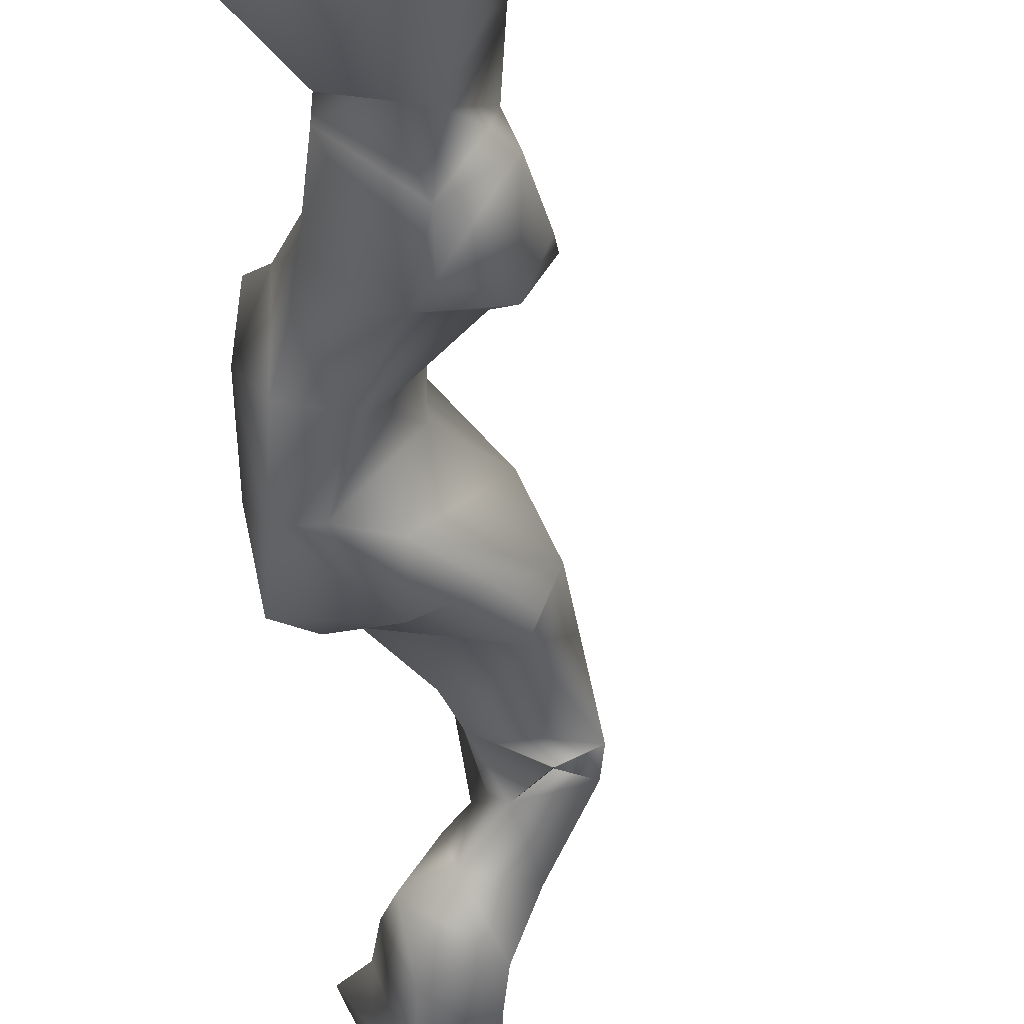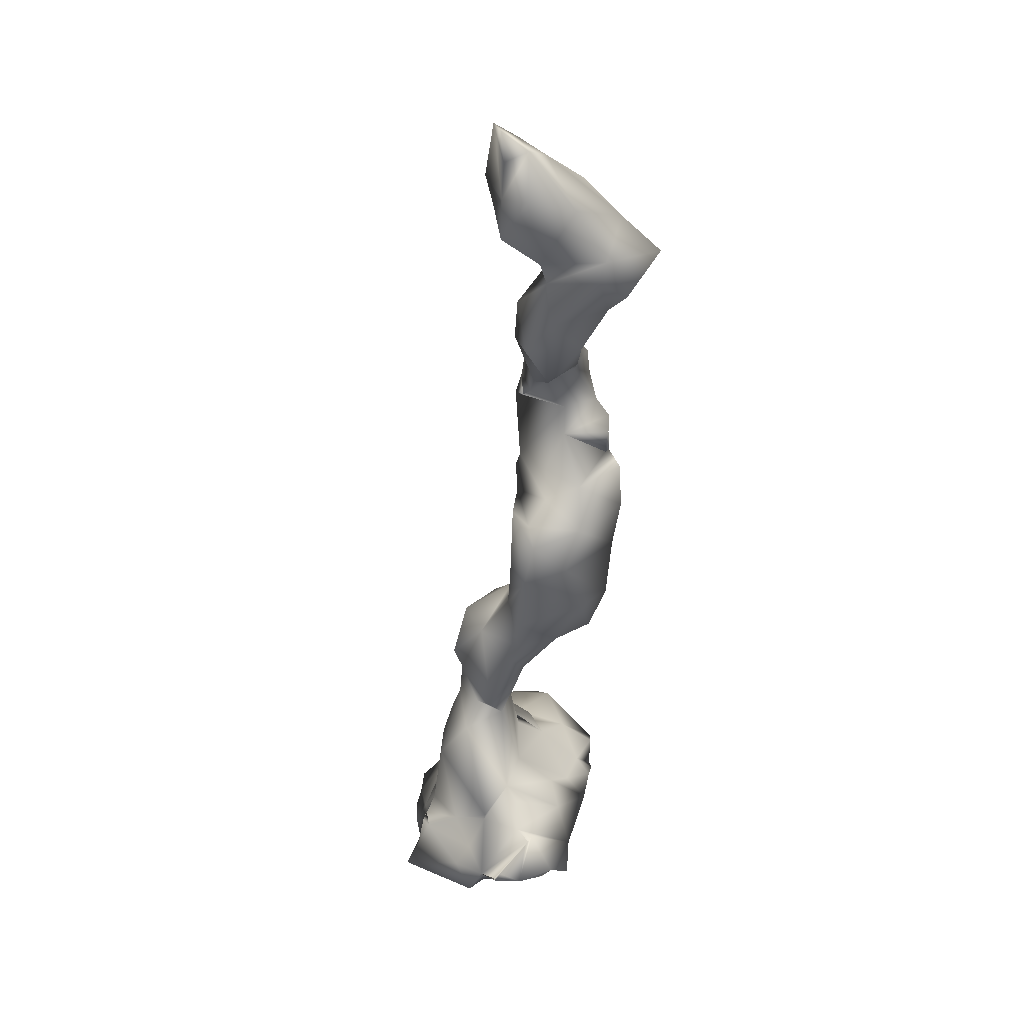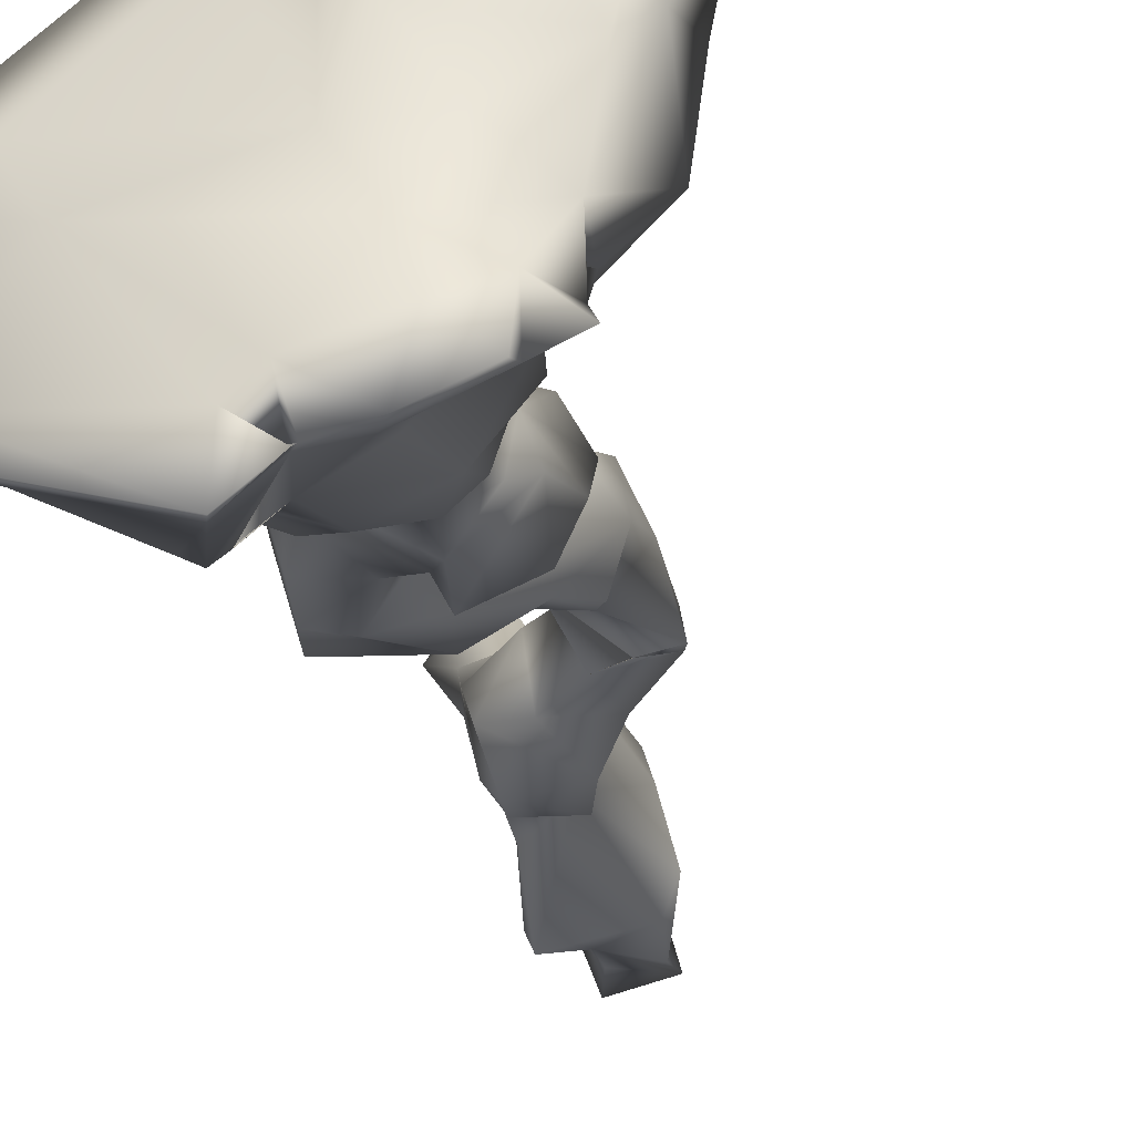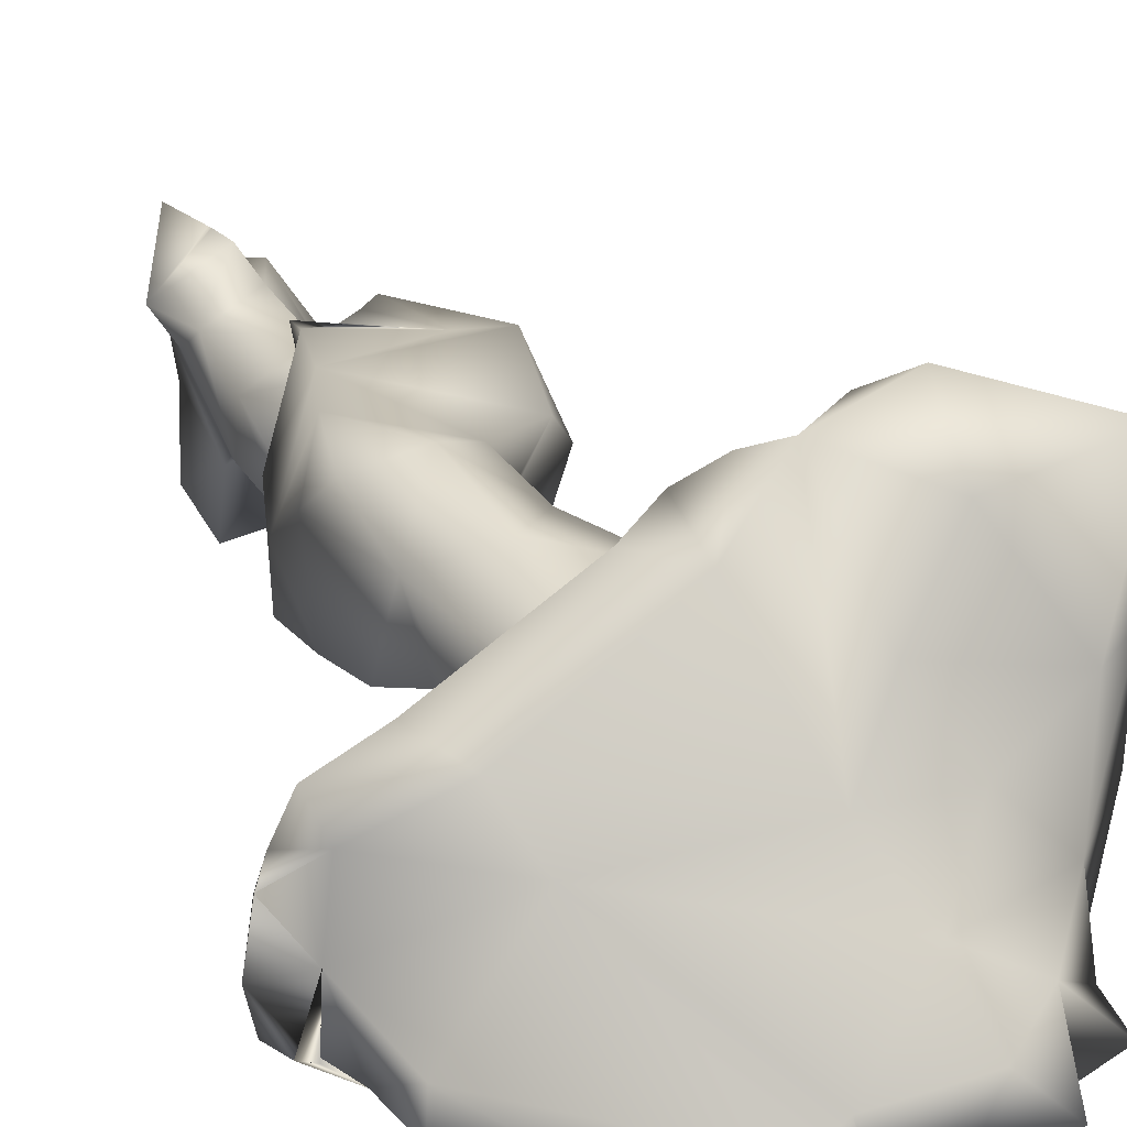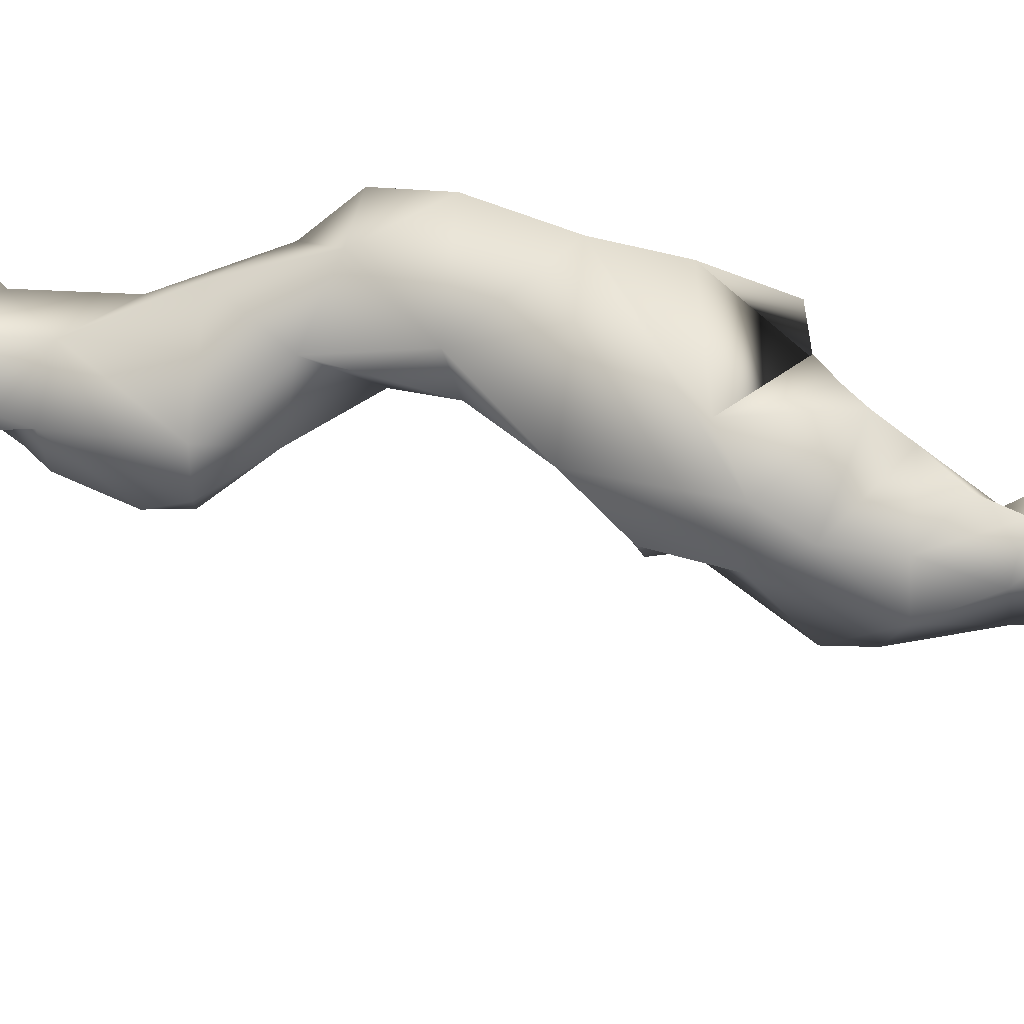
<metadata>
{"format":"obj","ext":"obj","renderer":"f3d","projection":"perspective","resolution":1024,"background":"white","views":[{"elev":-52.6,"azim":-169.2,"up":"+Y"},{"elev":30.8,"azim":67.2,"up":"+Z"},{"elev":-17.8,"azim":-165.9,"up":"+Y"},{"elev":10.5,"azim":172.7,"up":"+Y"},{"elev":65.2,"azim":-68.5,"up":"+Y"}]}
</metadata>
<code>
o <bpy_struct,_Object("spine_31")>-simple_2.107
v -0.2216 0.1949 1.868
v -0.1821 0.2924 1.99
v -0.2058 0.3181 1.738
v -0.21 0.2895 1.572
v -0.1503 0.4381 1.718
v -0.1623 0.3525 1.426
v -0.1792 -0.09824 0.7463
v -0.1923 -0.0581 0.6504
v -0.2742 -0.004776 0.8751
v -0.3257 0.1475 0.9012
v -0.3346 0.06574 0.8125
v -0.3181 0.04744 0.653
v -0.2923 0.1251 0.6246
v -0.2036 0.1709 0.9966
v -0.2835 0.02144 0.5923
v -0.3413 0.05516 0.4203
v -0.2315 -0.05424 0.4971
v -0.1639 0.1842 0.6091
v -0.6548 0.3459 0.0848
v -0.6365 0.3363 -0.04315
v -0.7093 0.5006 0.009681
v -0.5895 0.5147 0.07072
v -0.6506 0.5675 -0.07244
v -0.4547 0.02036 0.1127
v -0.4075 -0.06135 -0.04975
v -0.333 -0.09552 0.2261
v -0.2004 -0.1562 0.2254
v -0.2486 -0.1965 -0.1726
v -0.3161 -0.1137 0.02289
v -0.2012 -0.1935 -0.009517
v -0.4318 0.01199 0.2202
v -0.4398 0.3015 0.1401
v -0.3241 -0.0497 0.3691
v -0.374 0.05978 0.3277
v -0.3203 0.1772 0.334
v -0.2955 0.1228 0.4594
v -0.2346 0.1802 0.4029
v -0.2559 0.1886 0.3014
v -0.2546 0.1864 0.3029
v -0.2022 0.2022 0.2716
v -0.3857 0.1344 0.1476
v -0.3087 0.3007 0.2187
v -0.3352 0.2897 0.167
v -0.2136 0.3212 0.1759
v -0.3461 -0.1857 -0.1766
v -0.5262 -0.1622 -0.3109
v -0.3952 -0.2099 -0.3023
v -0.571 0.00869 -0.1018
v -0.5566 -0.01539 -0.1279
v -0.6014 -0.09749 -0.2169
v -0.5212 -0.1418 -0.2358
v -0.5127 -0.02521 -0.2144
v -0.5651 0.002215 -0.1308
v -0.5709 -0.04899 -0.1505
v -0.5602 0.0864 -0.1235
v -0.4878 -0.05137 -0.09529
v -0.3775 0.03587 -0.255
v -0.4369 -0.09002 -0.3219
v -0.2935 -0.2443 -0.3196
v -0.2973 -0.2324 -0.2999
v -0.2679 -0.1394 -0.3131
v -0.2165 -0.3239 -0.3555
v -0.2905 -0.2415 -0.3172
v -0.1711 -0.2846 -0.2185
v -0.2123 -0.1902 -0.3186
v -0.6406 0.151 0.03652
v -0.4442 0.188 -0.1641
v -0.584 0.2956 -0.0905
v -0.3434 0.3247 -0.1611
v -0.4289 0.4956 -0.1192
v -0.2815 0.1668 -0.2036
v -0.2414 0.564 -0.08822
v -0.2758 0.2346 0.8782
v -0.1088 0.3018 0.9888
v -0.3258 0.4684 0.09488
v -0.3106 0.6023 -0.02508
v -0.172 0.4698 0.01234
v -0.174 0.5446 -0.06309
v -0.3889 0.638 -0.06731
v 0.04155 -0.03136 2.87
v 0.152 -0.01573 2.814
v 0.06489 0.1956 2.867
v 0.05854 -0.00637 3.055
v 0.2011 -0.03561 3.074
v 0.07507 0.07811 3
v 0.1208 0.1639 2.939
v 0.225 0.05297 2.999
v 0.166 -0.01387 2.951
v 0.275 0.02786 2.839
v 0.2779 0.2076 2.784
v 0.02075 0.006971 2.744
v 0.04674 0.08749 2.375
v 0.2204 -0.04767 2.7
v 0.2181 0.1002 2.582
v 0.2162 0.1448 2.34
v -0.01941 0.07536 2.702
v 0.0247 0.2267 2.717
v 0.1075 0.1651 2.518
v 0.1449 0.2902 2.851
v 0.05715 0.3037 2.761
v 0.1408 0.4183 2.694
v 0.204 0.4181 2.71
v 0.07355 0.3034 2.551
v 0.2127 0.1279 2.505
v 0.3026 0.3149 2.588
v 0.2882 0.2984 2.506
v 0.1577 0.4029 2.486
v 0.3103 0.5211 2.603
v 0.2382 0.4889 2.511
v 0.2435 0.4912 2.517
v 0.345 0.3768 2.463
v -0.002137 0.09795 2.217
v -0.1977 0.2106 1.954
v -0.05315 0.1839 1.952
v -0.07378 0.1713 2.123
v -0.004243 0.2842 2.012
v 0.0319 0.3224 2.055
v 0.1509 0.07618 2.22
v 0.05193 0.152 2.046
v 0.08814 0.3114 2.101
v 0.1593 0.1615 2.086
v 0.01826 0.289 2.276
v -0.0984 0.3406 2.108
v -0.003403 0.3948 2.104
v 0.01345 0.3415 2.169
v -0.000892 0.4054 2.009
v 0.09819 0.3465 2.263
v 0.2671 0.3445 2.389
v 0.2181 0.2661 2.23
v 0.2065 0.4711 2.475
v -0.134 0.1879 1.894
v 0.008509 0.3012 1.887
v -0.1336 0.187 1.896
v -0.105 0.3526 1.959
v -0.1445 0.3641 1.826
v 0.03277 0.288 1.785
v -0.1734 0.1755 1.574
v -0.1422 0.1798 1.635
v 0.1035 0.1828 1.557
v -0.1161 0.1579 1.493
v -0.006776 0.2318 1.624
v 0.01664 0.08212 1.48
v 0.15 0.09081 1.486
v 0.2247 0.07885 1.429
v 0.1506 0.3 1.611
v 0.1803 0.4559 1.682
v 0.2353 0.2702 1.468
v 0.0365 0.4182 1.915
v 0.04019 0.4709 1.835
v -0.04551 0.4455 1.624
v 0.07048 0.4569 1.78
v 0.1058 0.426 1.714
v 0.1026 0.4422 1.724
v 0.1062 0.4443 1.725
v 0.09997 0.4426 1.727
v 0.1774 0.4668 1.512
v -0.01806 0.09732 1.093
v 0.1788 0.06196 1.249
v 0.01349 0.06263 1.063
v 0.1274 0.06241 1.021
v -0.1137 -0.000415 0.8634
v 0.05961 0.089 0.8709
v 0.03266 0.06581 0.7844
v -0.04294 0.006973 0.5304
v -0.1511 -0.009182 0.4858
v -0.06121 0.06525 0.4667
v -0.03044 0.1515 0.6941
v -0.1403 -0.2514 -0.03383
v -0.1409 -0.2541 -0.03445
v -0.08392 -0.2649 -0.05797
v -0.05067 -0.1521 -0.02615
v 0.112 -0.08334 0.09111
v 0.1017 -0.08441 0.06016
v -0.07359 -0.08986 0.4195
v 0.09606 0.02307 0.2013
v -0.05883 0.1429 0.1989
v -0.08185 0.381 -0.00293
v 0.02774 0.2563 0.1067
v 0.1652 0.03741 0.1674
v 0.1243 0.2463 0.03853
v 0.2242 0.01418 0.0697
v 0.2754 0.05917 0.05756
v -0.1153 -0.2782 -0.04709
v 0.1785 -0.1214 -0.1955
v 0.03682 0.09386 -0.1778
v 0.06278 -0.1385 -0.1032
v 0.0784 -0.2052 -0.1586
v 0.1832 -0.1852 -0.2213
v 0.2348 -0.1508 -0.1078
v 0.1143 0.2078 -0.1496
v -0.1442 0.4254 -0.1311
v -0.0396 0.4475 -0.09469
v 0.2749 0.1298 -0.1452
v 0.2016 0.2632 -0.1025
v 0.35 -0.1142 -0.02518
v 0.2892 0.02199 0.02863
v 0.3155 -0.1216 -0.08967
v 0.2871 -0.006458 -0.1335
v 0.3711 -0.0365 -0.07539
v 0.288 -0.1213 -0.1062
v 0.2864 0.0378 0.04709
v 0.3585 0.07035 -0.09493
v 0.343 0.1179 -0.09094
v 0.3579 0.07004 -0.0937
v 0.3141 0.2053 -0.1532
v -0.0129 0.09689 1.331
v 0.1704 0.438 1.341
v -0.06254 0.2456 1.237
v -0.04319 0.3556 1.196
v 0.0438 0.3871 1.005
v 0.08735 0.0419 1.243
v 0.2381 0.2112 1.305
v 0.2135 0.2833 1.104
v 0.1839 0.41 1.134
v -0.03957 0.2978 0.8113
v 0.1027 0.2335 0.8975
v 0.1727 0.3466 0.9864
v -0.1046 0.4984 -0.03276
f 2 3 1
f 1 3 138
f 3 5 4
f 138 3 4
f 4 5 6
f 113 2 1
f 9 14 10
f 15 8 12
f 12 13 15
f 13 36 16
f 7 161 9
f 16 17 13
f 20 55 66
f 24 29 26
f 26 33 34
f 33 17 16
f 37 39 38
f 39 40 38
f 35 39 42
f 43 75 32
f 44 77 75
f 42 43 34
f 31 24 26
f 42 34 35
f 44 39 38
f 44 42 39
f 36 35 16
f 54 49 48
f 55 52 54
f 55 54 53
f 57 52 55
f 51 56 50
f 56 51 45
f 49 53 48
f 54 52 50
f 56 54 50
f 47 28 45
f 47 60 28
f 61 63 60
f 64 63 59
f 59 63 60
f 65 62 59
f 56 45 25
f 57 61 58
f 61 65 63
f 63 65 60
f 52 58 46
f 58 47 46
f 58 61 47
f 68 67 55
f 70 68 23
f 70 69 68
f 191 71 72
f 72 71 69
f 67 71 57
f 68 55 20
f 29 25 45
f 56 24 66
f 67 57 55
f 37 36 18
f 73 10 14
f 23 22 79
f 22 75 79
f 72 76 77
f 77 76 75
f 85 96 80
f 86 82 85
f 89 87 81
f 85 80 83
f 81 87 88
f 83 88 84
f 87 85 84
f 98 94 93
f 100 97 82
f 85 82 96
f 82 97 96
f 122 92 98
f 98 104 94
f 105 94 104
f 98 103 122
f 106 105 104
f 108 110 109
f 107 110 130
f 102 108 107
f 97 98 96
f 13 12 11 10
f 101 103 97
f 100 101 97
f 98 91 96
f 108 105 111
f 110 111 109
f 81 93 89
f 99 82 86
f 89 93 94
f 92 104 98
f 96 91 80
f 92 112 118
f 2 113 115
f 129 95 118
f 115 119 112
f 118 121 129
f 92 122 112
f 115 123 2
f 117 124 125
f 128 95 129
f 117 125 120
f 125 123 122
f 130 128 107
f 107 128 127
f 127 125 122
f 132 114 133
f 133 114 131
f 206 142 140
f 139 143 147
f 139 147 145
f 143 139 140
f 142 143 140
f 4 140 137
f 149 148 136
f 148 135 134
f 150 149 151
f 150 5 149
f 152 154 151
f 152 155 154
f 155 156 153
f 146 156 155
f 156 150 153
f 130 111 128
f 132 116 114
f 113 133 131
f 148 117 116
f 117 148 126
f 148 134 126
f 122 123 115
f 136 155 153
f 146 155 145
f 136 151 149
f 95 104 118
f 130 110 109
f 130 109 111
f 161 159 157
f 161 7 8
f 164 163 161
f 166 18 167
f 216 162 163
f 162 159 161
f 159 162 160
f 183 170 168
f 170 169 168
f 171 172 27
f 169 30 168
f 170 171 169
f 166 174 175
f 176 37 166
f 178 176 175
f 176 177 44
f 178 177 176
f 179 180 175
f 180 179 181
f 181 179 175
f 184 188 62
f 64 62 187
f 189 186 187
f 184 198 189
f 198 184 185
f 192 218 177
f 192 177 178
f 181 182 194
f 192 178 180
f 195 199 196
f 198 200 197
f 200 199 197
f 193 203 204
f 202 193 204
f 186 189 173
f 186 173 171
f 196 200 195
f 173 175 172
f 193 198 185
f 201 182 196
f 181 201 196
f 18 166 37
f 207 209 6
f 208 209 74
f 211 208 157
f 208 74 157
f 212 147 144
f 206 211 142
f 214 210 209
f 214 212 213
f 74 215 73
f 215 74 210
f 217 216 210
f 217 213 216
f 210 74 209
f 214 213 217
f 1 132 131
f 135 5 3
f 27 174 17
f 174 165 17
f 30 171 27
f 176 44 40
f 64 183 28
f 57 185 61
f 28 183 169
f 177 77 44
f 157 74 14
f 73 215 18
f 142 144 143
f 4 206 140
f 21 23 20
f 75 22 32
f 162 216 160
f 78 218 191
f 7 12 8
f 10 73 13
f 9 10 11
f 48 66 55 49
f 9 11 12
f 8 15 17
f 18 36 13
f 13 17 15
f 13 73 18
f 7 9 12
f 19 21 20
f 22 21 19
f 66 19 20
f 24 56 25
f 27 26 30
f 26 29 30
f 24 25 29
f 31 41 24
f 66 24 41
f 43 32 66
f 35 34 16
f 33 16 34
f 33 26 17
f 39 37 40
f 35 38 39
f 37 38 35
f 36 37 35
f 43 44 75
f 44 43 42
f 31 26 34
f 40 44 38
f 66 41 43
f 34 43 41
f 34 41 31
f 45 46 47
f 56 66 49
f 54 56 49
f 48 49 66
f 52 51 50
f 52 46 51
f 48 53 54
f 49 55 53
f 61 60 47
f 59 62 64
f 28 60 63
f 64 28 63
f 59 60 65
f 52 57 58
f 45 51 46
f 28 30 45
f 19 32 22
f 69 71 67
f 70 72 69
f 69 67 68
f 66 32 19
f 23 68 20
f 29 45 30
f 26 27 17
f 81 88 83 80
f 74 73 14
f 21 22 23
f 23 79 70
f 75 76 79
f 77 78 72
f 79 72 70
f 72 79 76
f 102 99 86 90
f 83 84 85
f 87 90 86
f 89 90 87
f 85 87 86
f 88 87 84
f 91 93 81
f 91 98 93
f 94 90 89
f 99 100 82
f 99 101 100
f 99 102 101
f 98 97 103
f 104 95 106
f 108 109 107
f 105 108 102
f 107 109 110
f 102 107 101
f 114 116 117 119
f 103 101 107
f 90 105 102
f 105 90 94
f 106 111 105
f 110 108 111
f 80 91 81
f 112 122 115
f 115 113 114
f 134 123 124 126
f 115 114 119
f 92 118 104
f 120 121 119
f 112 119 121
f 117 120 119
f 112 121 118
f 2 123 134
f 125 124 123
f 170 183 64 187
f 117 126 124
f 127 122 103
f 127 128 129
f 127 120 125
f 120 127 129
f 132 133 131
f 137 140 138
f 138 140 139
f 143 144 147
f 139 145 141
f 141 145 136
f 141 136 132
f 138 141 132
f 138 139 141
f 149 135 148
f 154 155 153
f 152 153 155
f 150 154 153
f 154 150 151
f 149 5 135
f 113 131 114
f 120 129 121
f 136 148 132
f 136 153 152
f 136 145 155
f 156 146 145
f 136 152 151
f 132 148 116
f 107 127 103
f 128 106 95
f 106 128 111
f 159 160 158
f 211 159 158
f 163 162 161
f 165 166 164
f 18 215 167
f 166 167 164
f 164 161 8
f 167 163 164
f 167 216 163
f 27 172 174
f 183 168 169
f 173 189 181
f 171 173 172
f 169 171 30
f 166 175 176
f 175 180 178
f 199 202 203 182
f 184 62 65
f 62 188 187
f 185 184 65
f 184 189 188
f 188 189 187
f 170 187 186
f 77 177 218
f 191 218 192
f 191 192 190
f 194 205 190
f 190 193 185
f 203 194 182
f 190 205 193
f 194 192 180
f 192 194 190
f 200 198 199
f 198 202 204 199
f 202 204 203
f 199 204 202
f 205 203 193
f 189 198 197
f 200 201 189
f 189 197 200
f 203 205 194
f 186 171 170
f 195 197 199
f 196 201 200
f 199 201 196
f 195 200 197
f 181 194 180
f 181 175 173
f 174 172 175
f 165 164 8 17
f 193 202 198
f 201 199 182
f 196 182 181
f 181 189 201
f 174 166 165
f 206 208 211
f 208 6 209
f 5 207 6
f 6 208 206
f 142 211 158
f 144 158 212
f 158 213 212
f 142 158 144
f 207 147 212
f 207 156 147
f 212 214 207
f 207 214 209
f 160 216 213
f 210 216 215
f 217 210 214
f 218 78 77
f 134 135 2
f 1 138 132
f 131 133 1
f 135 3 2
f 4 137 138
f 113 1 133
f 9 161 14
f 28 169 168
f 28 168 30
f 176 40 37
f 185 65 61
f 71 191 190
f 71 190 185
f 71 185 57
f 4 6 206
f 150 207 5
f 147 156 145
f 150 156 207
f 157 159 211
f 160 213 158
f 215 216 167
f 14 161 157
f 78 191 72

</code>
